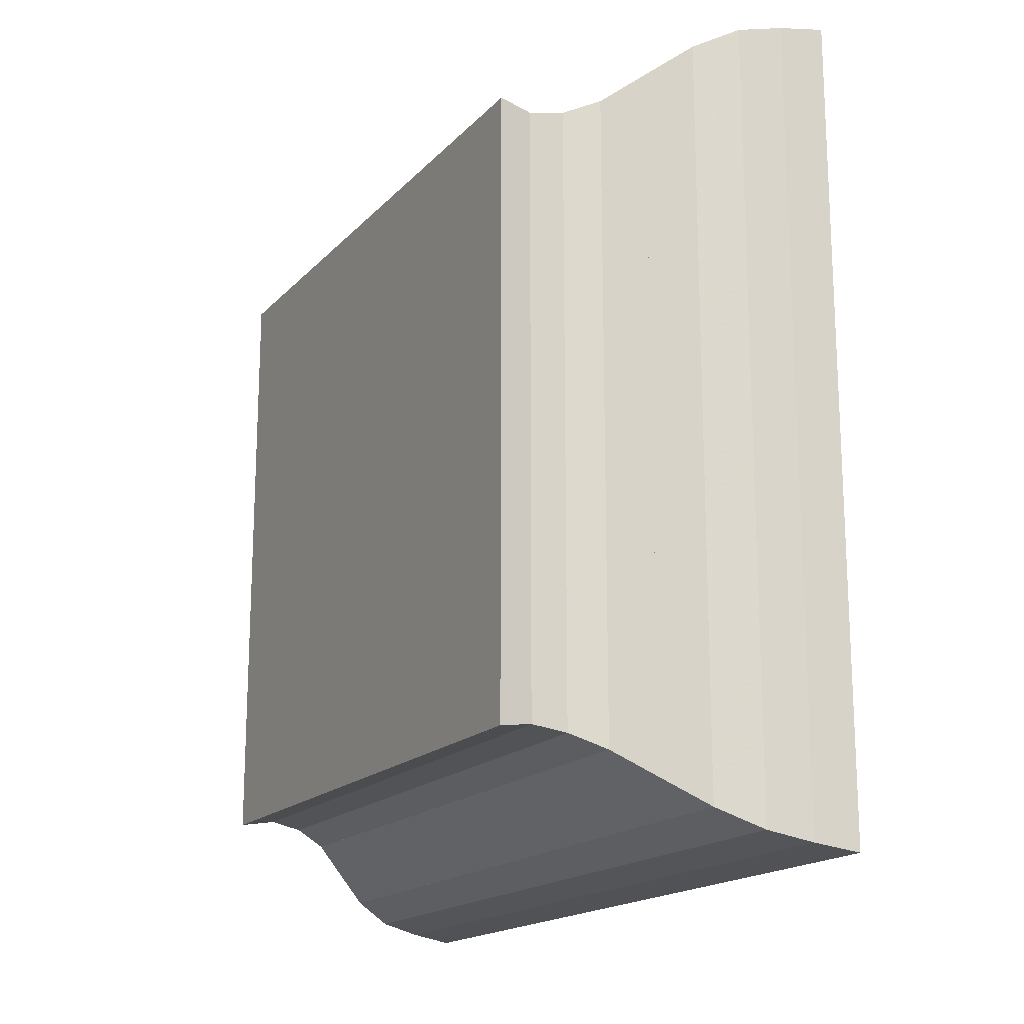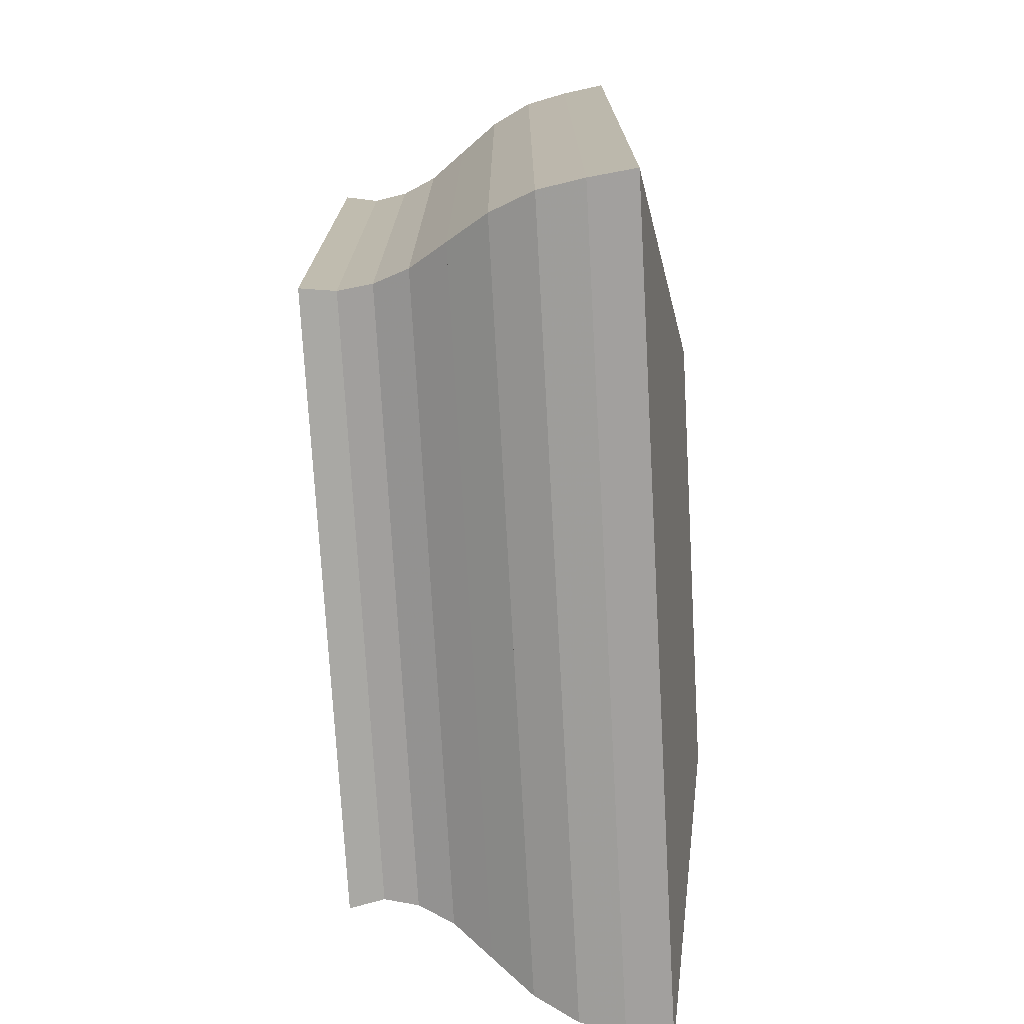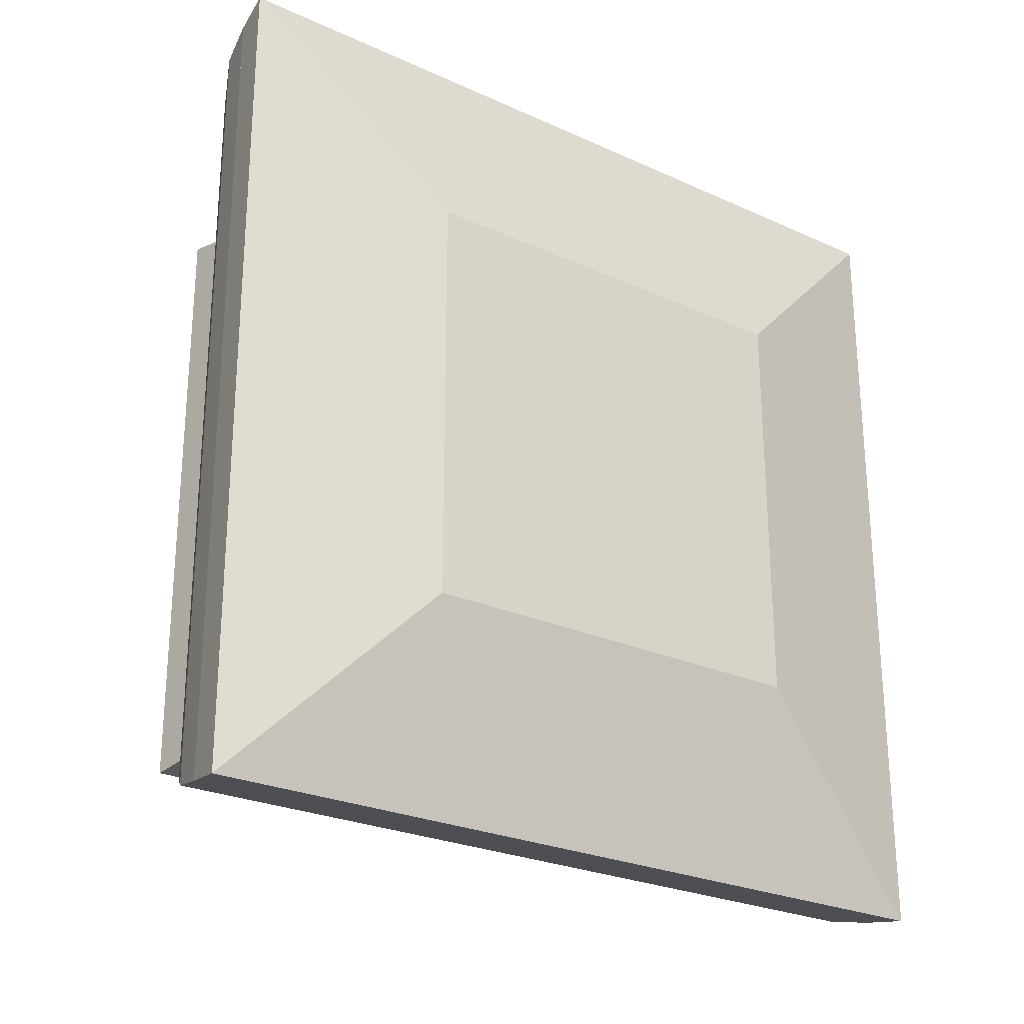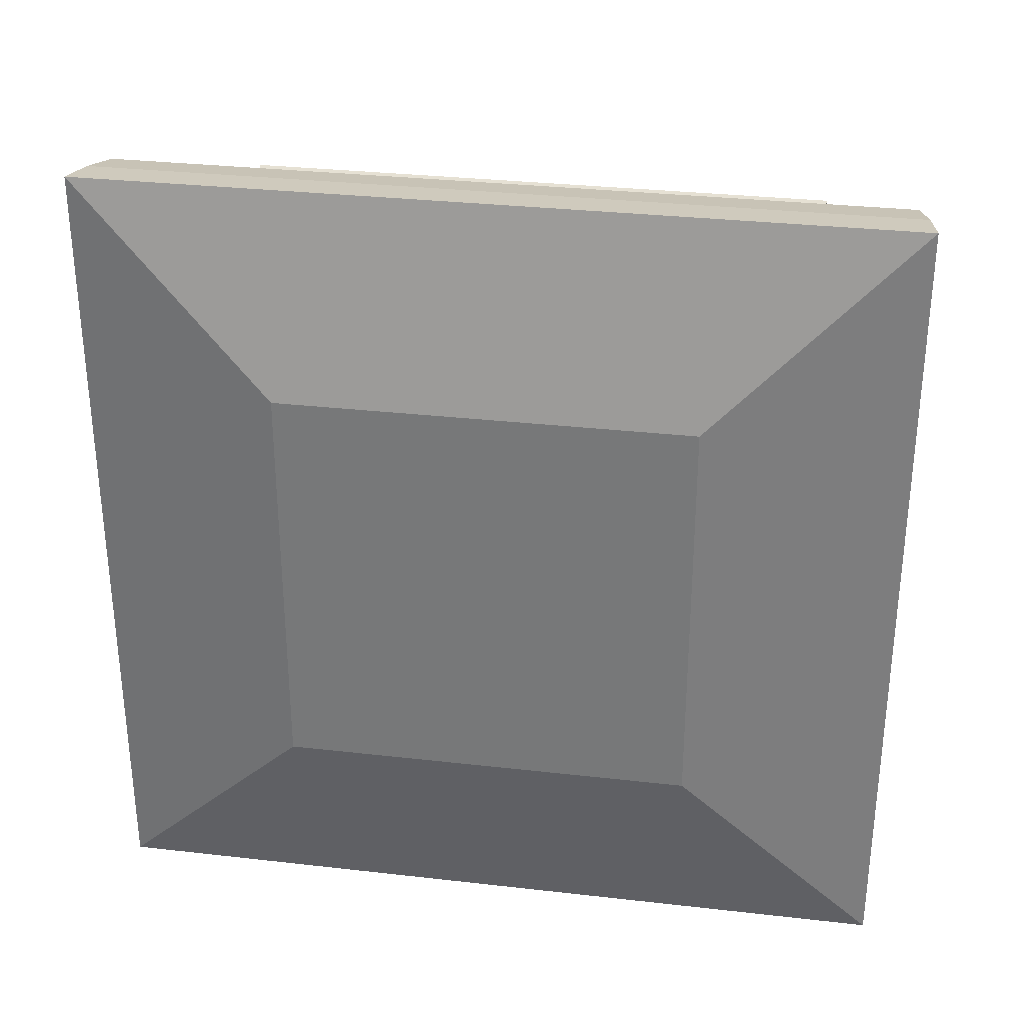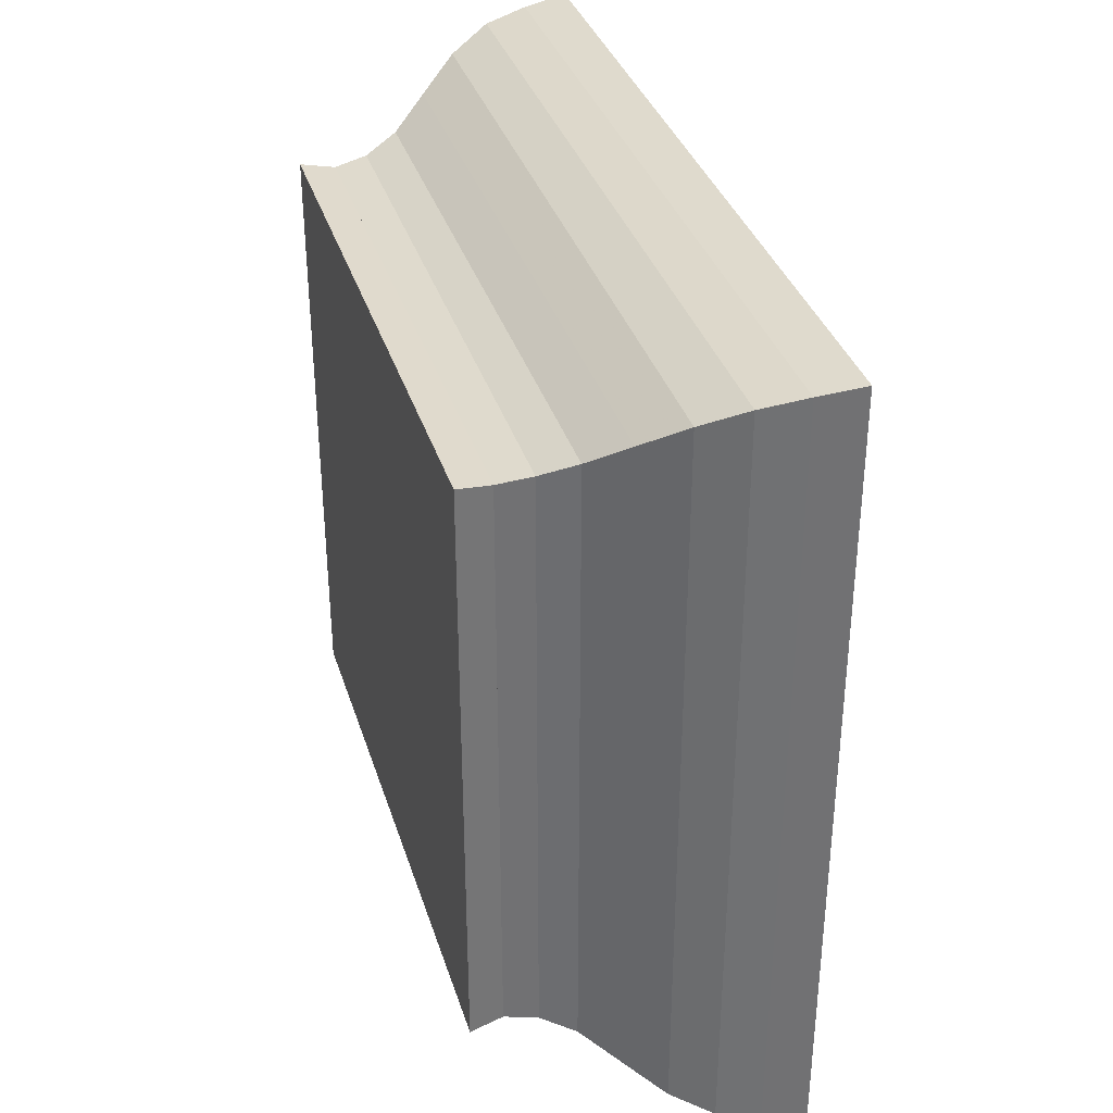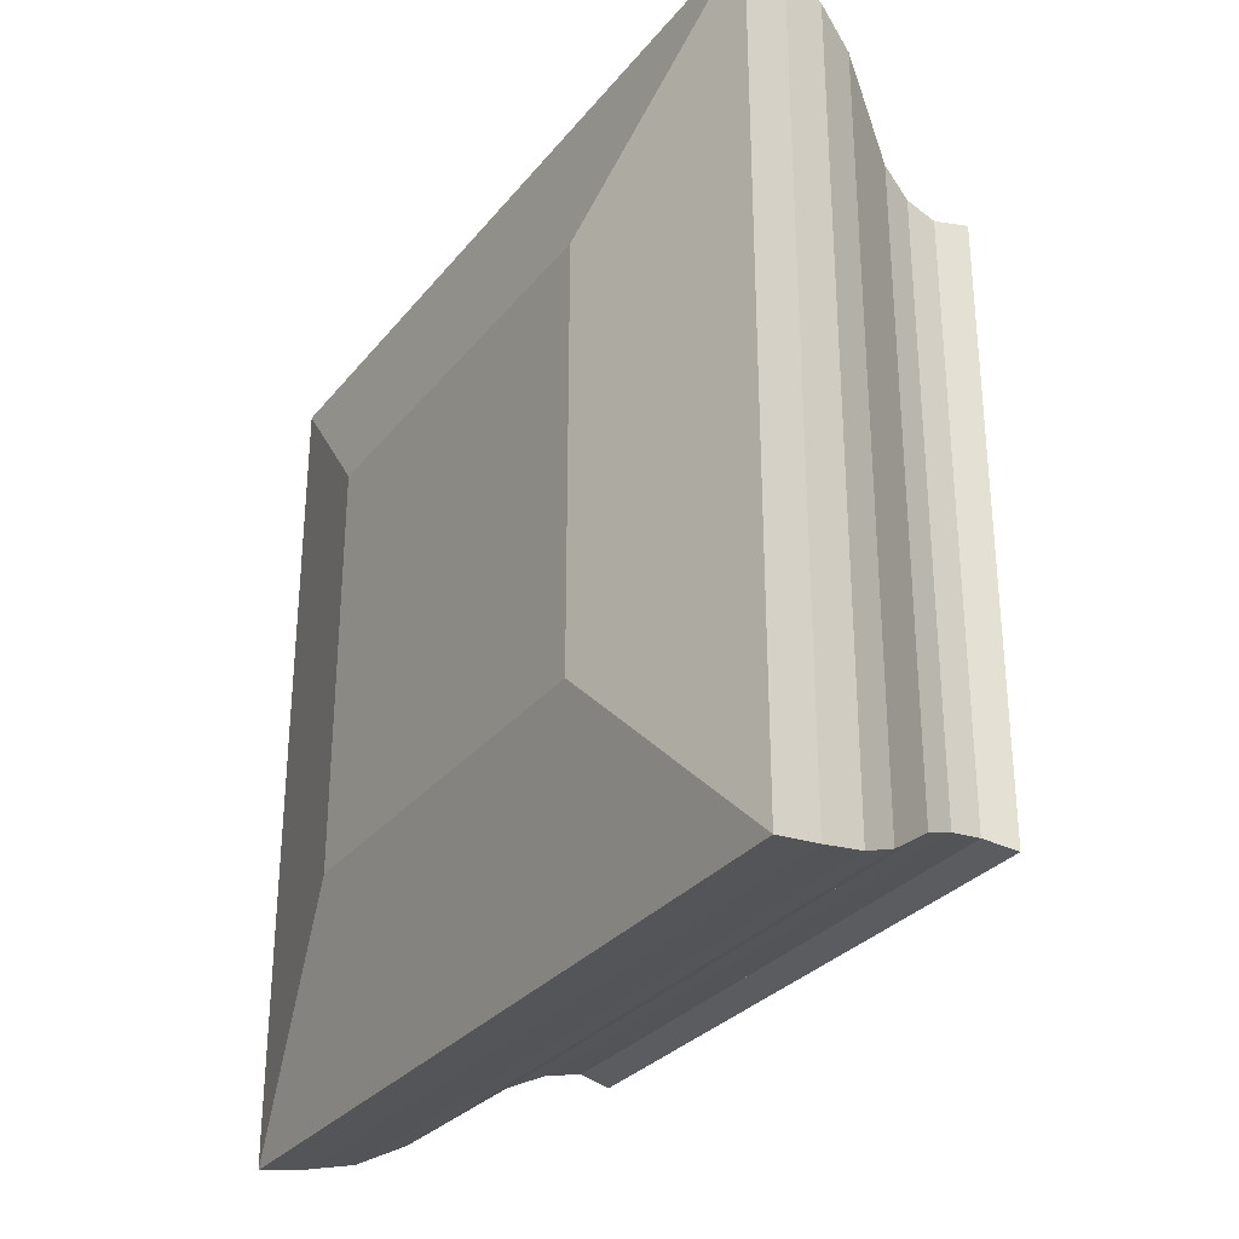
<metadata>
{"format":"obj","ext":"obj","renderer":"f3d","projection":"perspective","resolution":1024,"background":"white","views":[{"elev":-17.4,"azim":151.8,"up":"+Z"},{"elev":-74.2,"azim":-176.8,"up":"+Z"},{"elev":-25.4,"azim":-126.1,"up":"+Z"},{"elev":31.1,"azim":-80.7,"up":"+Z"},{"elev":35.1,"azim":163.5,"up":"+Z"},{"elev":-30.2,"azim":-31.5,"up":"+Y"}]}
</metadata>
<code>
v 0 -1 -1
v 0 -1 1
v 0 1 1
v 0 1 -1
v 0.2193 -1.973 -1.973
v 0.2193 -1.973 1.973
v 0.2193 1.973 1.973
v 0.2193 1.973 -1.973
v 0.435 -1.941 -1.941
v 0.435 -1.941 1.941
v 0.435 1.941 1.941
v 0.435 1.941 -1.941
v 0.6457 -1.897 -1.897
v 0.6457 -1.897 1.897
v 0.6457 1.897 1.897
v 0.6457 1.897 -1.897
v 0.8459 -1.801 -1.801
v 0.8459 -1.801 1.801
v 0.8459 1.801 1.801
v 0.8459 1.801 -1.801
v 1.031 -1.669 -1.669
v 1.031 -1.669 1.669
v 1.031 1.669 1.669
v 1.031 1.669 -1.669
v 1.203 -1.545 -1.545
v 1.203 -1.545 1.545
v 1.203 1.545 1.545
v 1.203 1.545 -1.545
v 1.367 -1.476 -1.476
v 1.367 -1.476 1.476
v 1.367 1.476 1.476
v 1.367 1.476 -1.476
v 1.528 -1.449 -1.449
v 1.528 -1.449 1.449
v 1.528 1.449 1.449
v 1.528 1.449 -1.449
v 1.692 -1.474 -1.474
v 1.692 -1.474 1.474
v 1.692 1.474 1.474
v 1.692 1.474 -1.474
f 1 2 4 5
f 5 6 7 8
f 5 6 2 1
f 6 7 3 2
f 7 8 4 3
f 8 5 1 4
f 9 10 11 12
f 9 10 6 5
f 10 11 7 6
f 11 12 8 7
f 12 9 5 8
f 13 14 15 16
f 13 14 10 9
f 14 15 11 10
f 15 16 12 11
f 16 13 9 12
f 17 18 19 20
f 17 18 14 13
f 18 19 15 14
f 19 20 16 15
f 20 17 13 16
f 21 22 23 24
f 21 22 18 17
f 22 23 19 18
f 23 24 20 19
f 24 21 17 20
f 25 26 27 28
f 25 26 22 21
f 26 27 23 22
f 27 28 24 23
f 28 25 21 24
f 29 30 31 32
f 29 30 26 25
f 30 31 27 26
f 31 32 28 27
f 32 29 25 28
f 33 34 35 36
f 33 34 30 29
f 34 35 31 30
f 35 36 32 31
f 36 33 29 32
f 37 38 39 40
f 37 38 34 33
f 38 39 35 34
f 39 40 36 35
f 40 37 33 36

</code>
